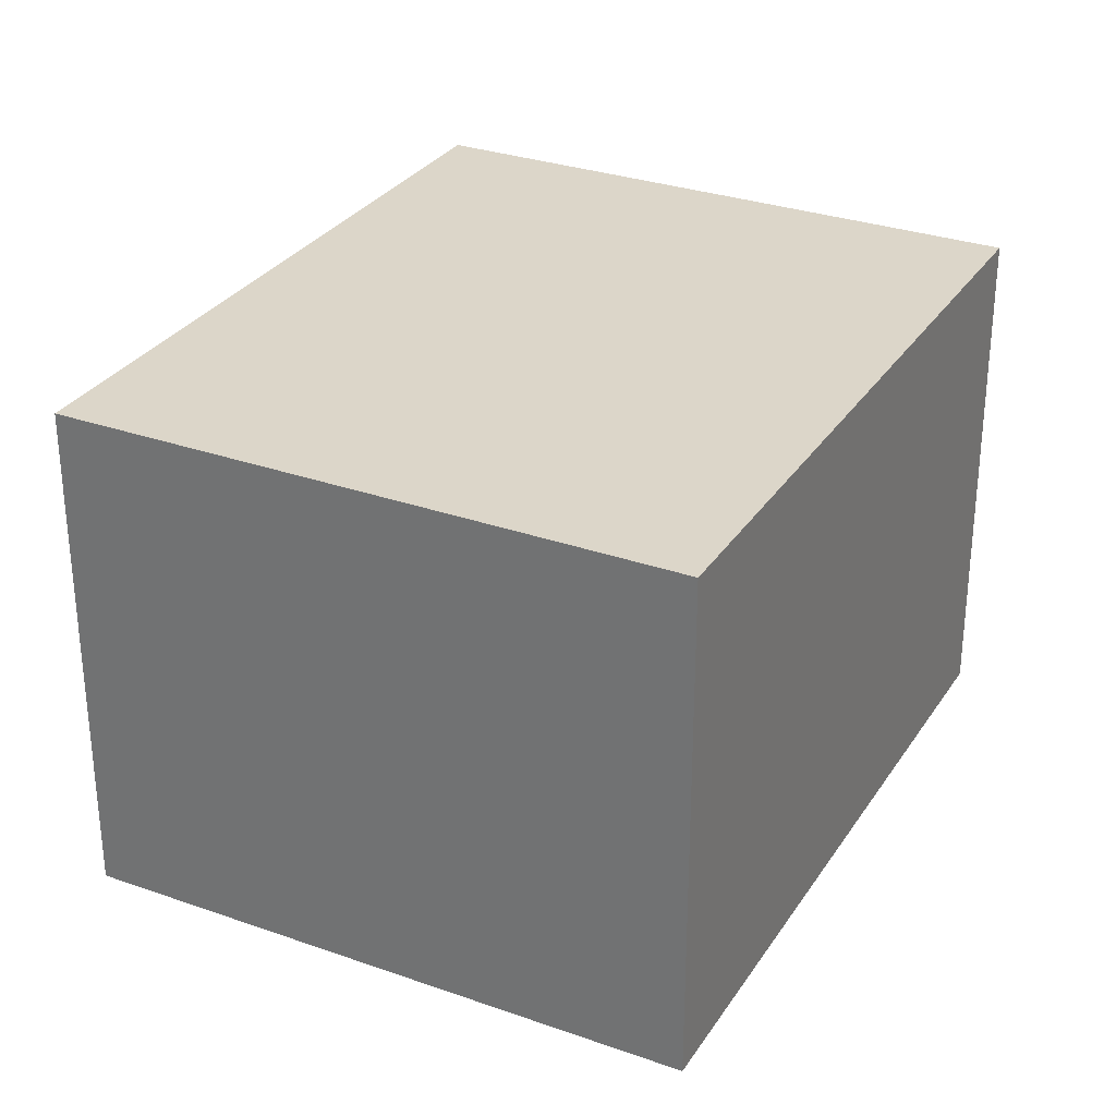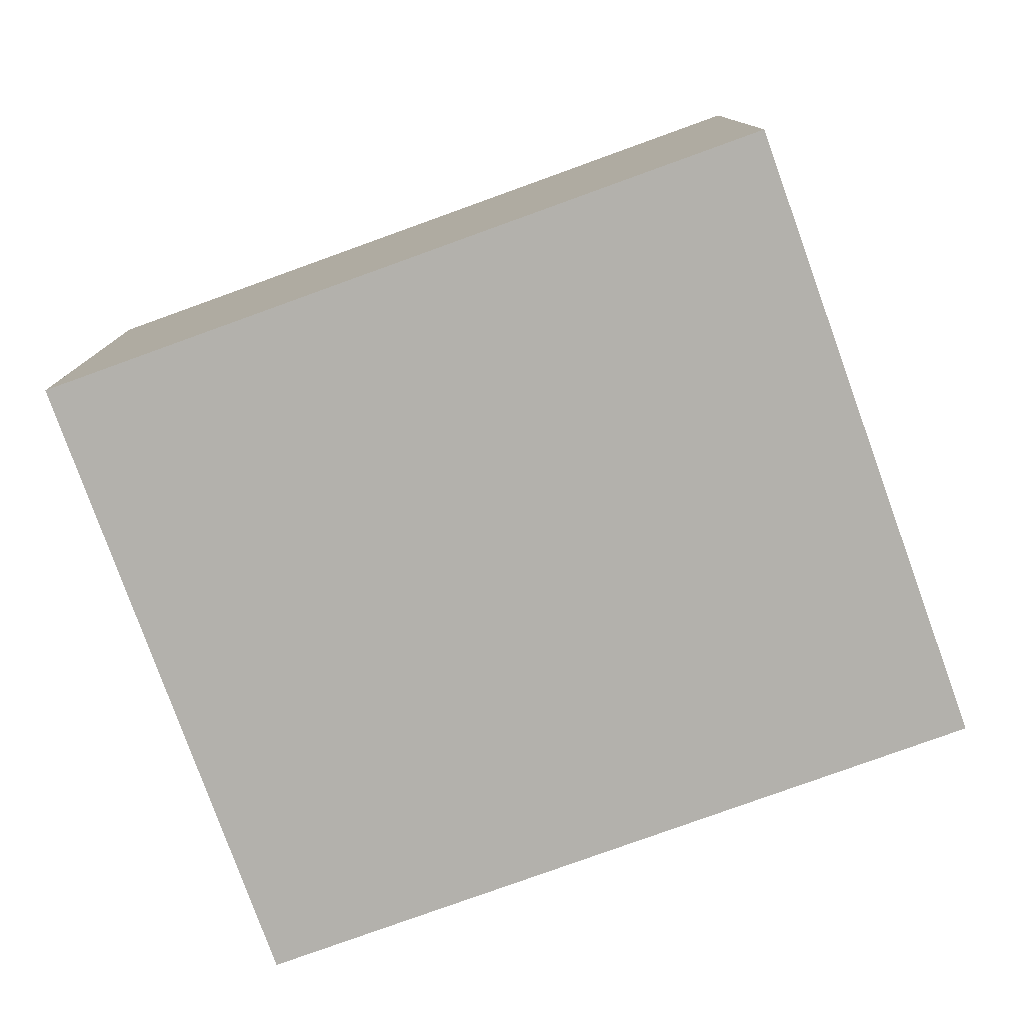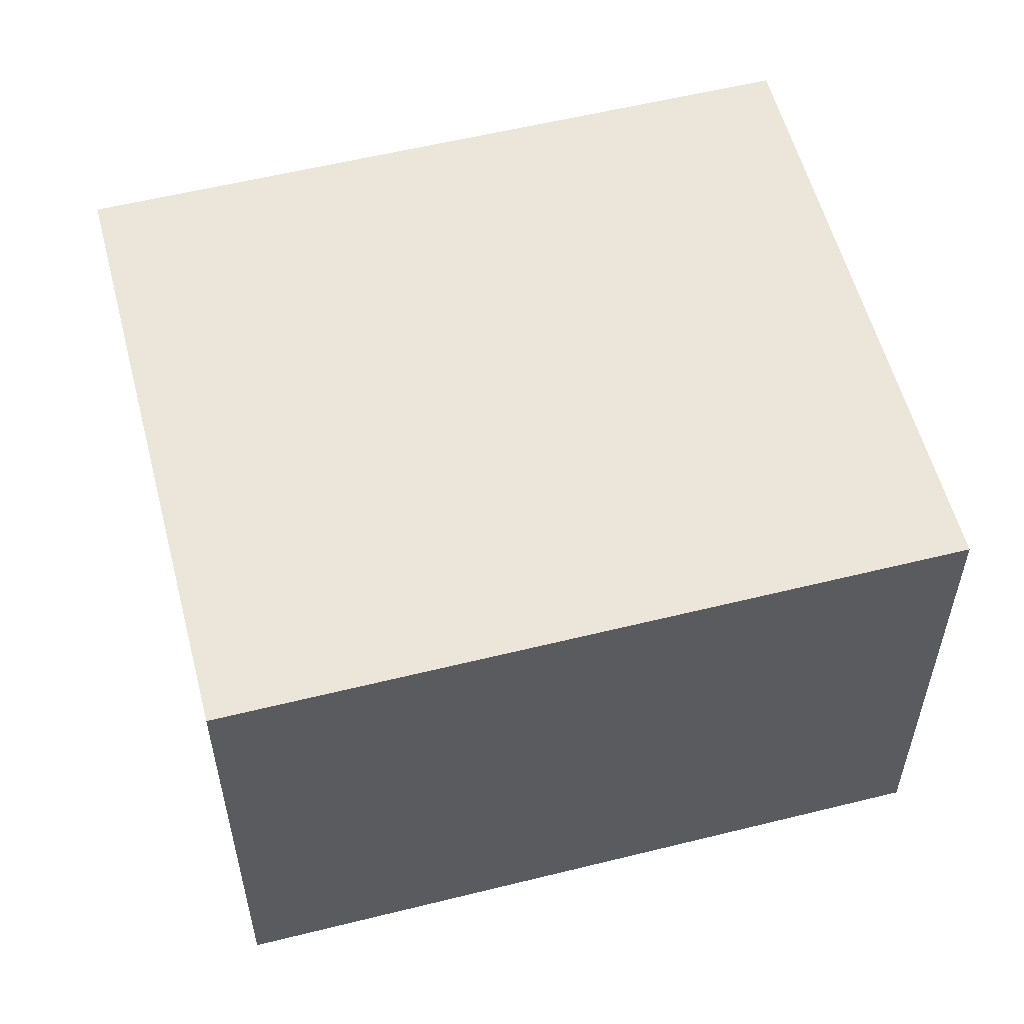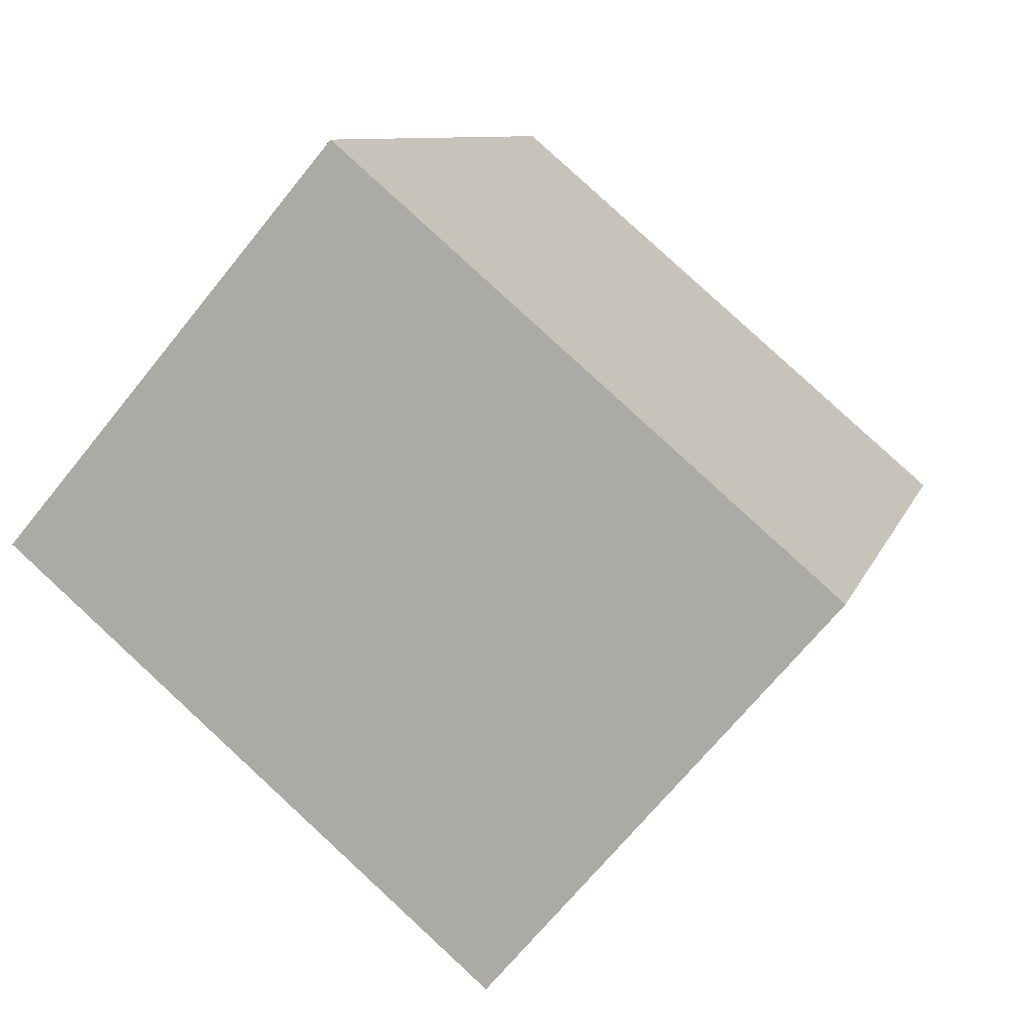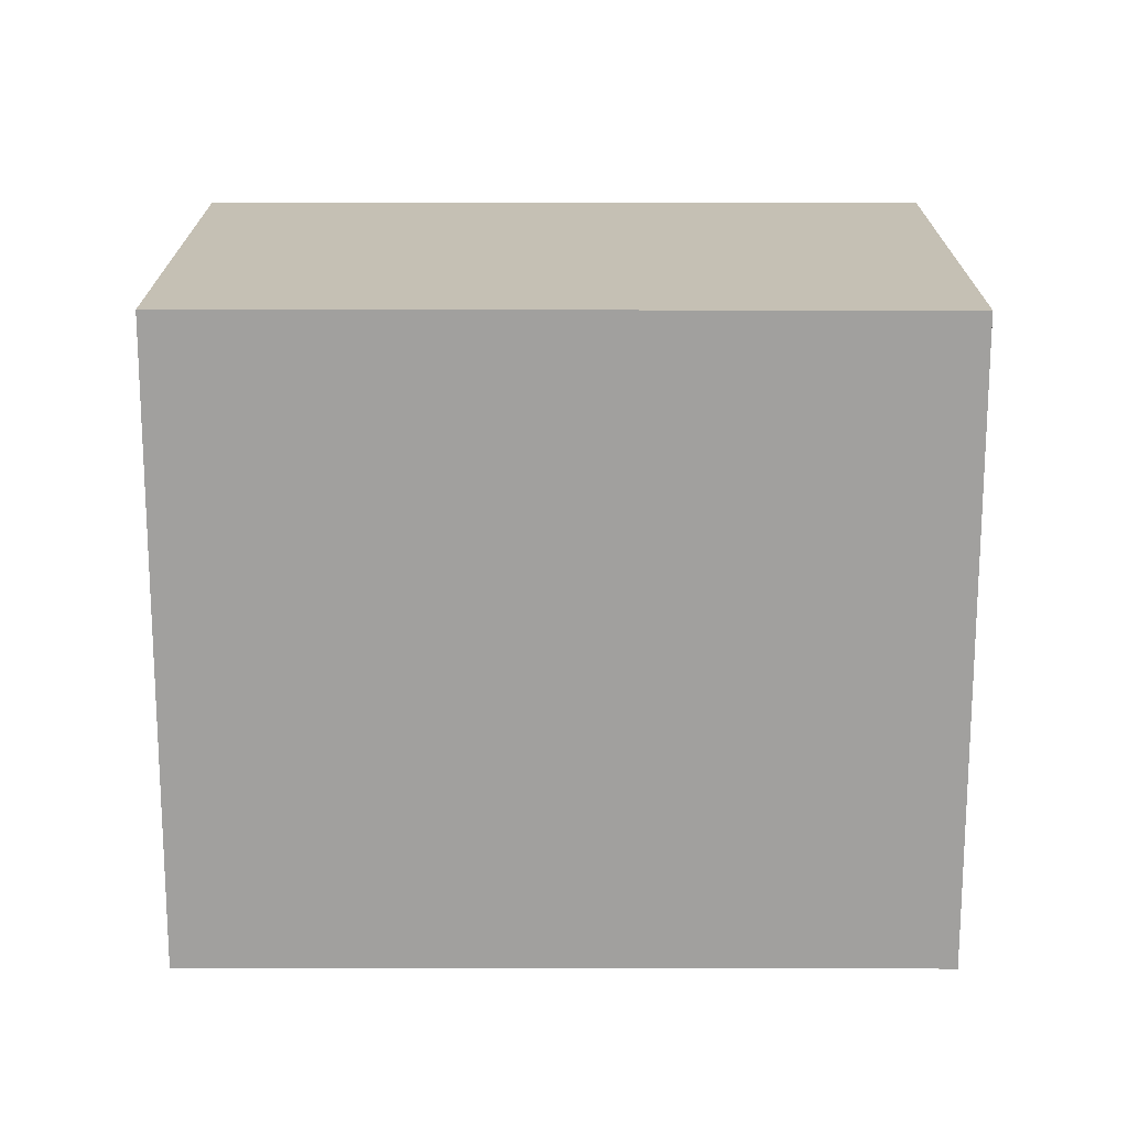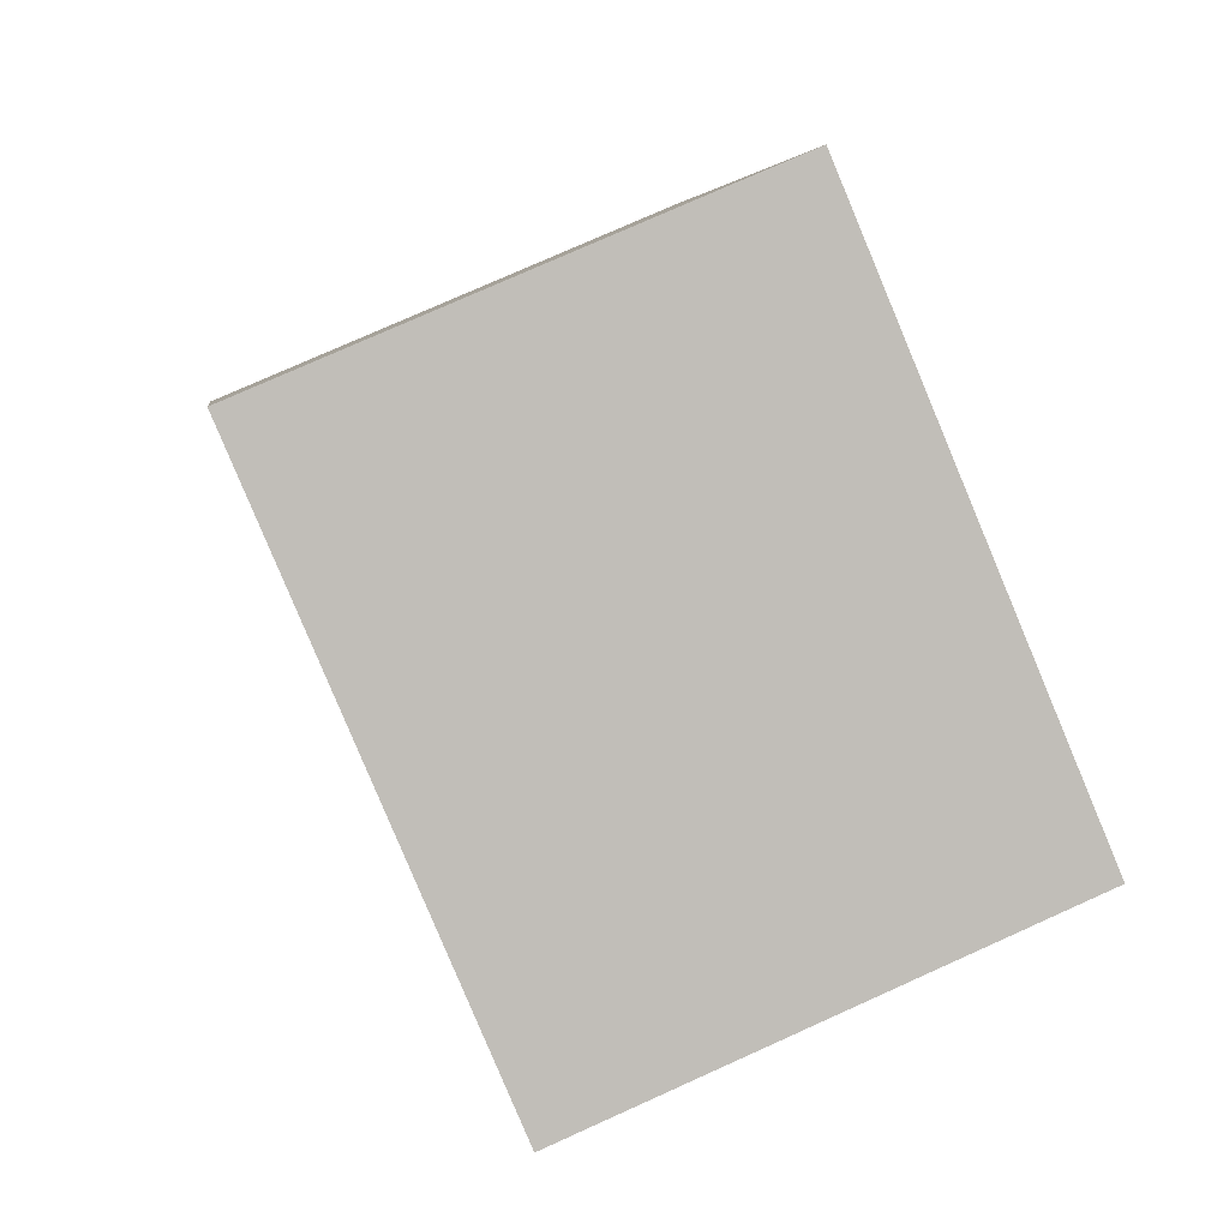
<metadata>
{"format":"obj","ext":"obj","renderer":"f3d","projection":"perspective","resolution":1024,"background":"white","views":[{"elev":30.2,"azim":46.5,"up":"+Y"},{"elev":-79.0,"azim":129.2,"up":"+Y"},{"elev":56.6,"azim":-85.2,"up":"+Y"},{"elev":-68.4,"azim":-38.8,"up":"+Z"},{"elev":-71.8,"azim":-70.7,"up":"+Y"},{"elev":76.8,"azim":65.8,"up":"+Z"}]}
</metadata>
<code>
v  0 2.292 1.403e-16
v  3.743 2.292 2.18
v  2.651 2.292 -0.931
v  1.092 2.292 3.11
v  0 0 0
v  1.092 -1.904e-16 3.11
v  3.743 -1.335e-16 2.18
v  2.651 5.701e-17 -0.931
g defaultobject
f 1 2 3
f 2 1 4
f 5 4 1
f 4 5 6
f 6 2 4
f 2 6 7
f 7 3 2
f 3 7 8
f 8 1 3
f 1 8 5
f 5 7 6
f 7 5 8

</code>
